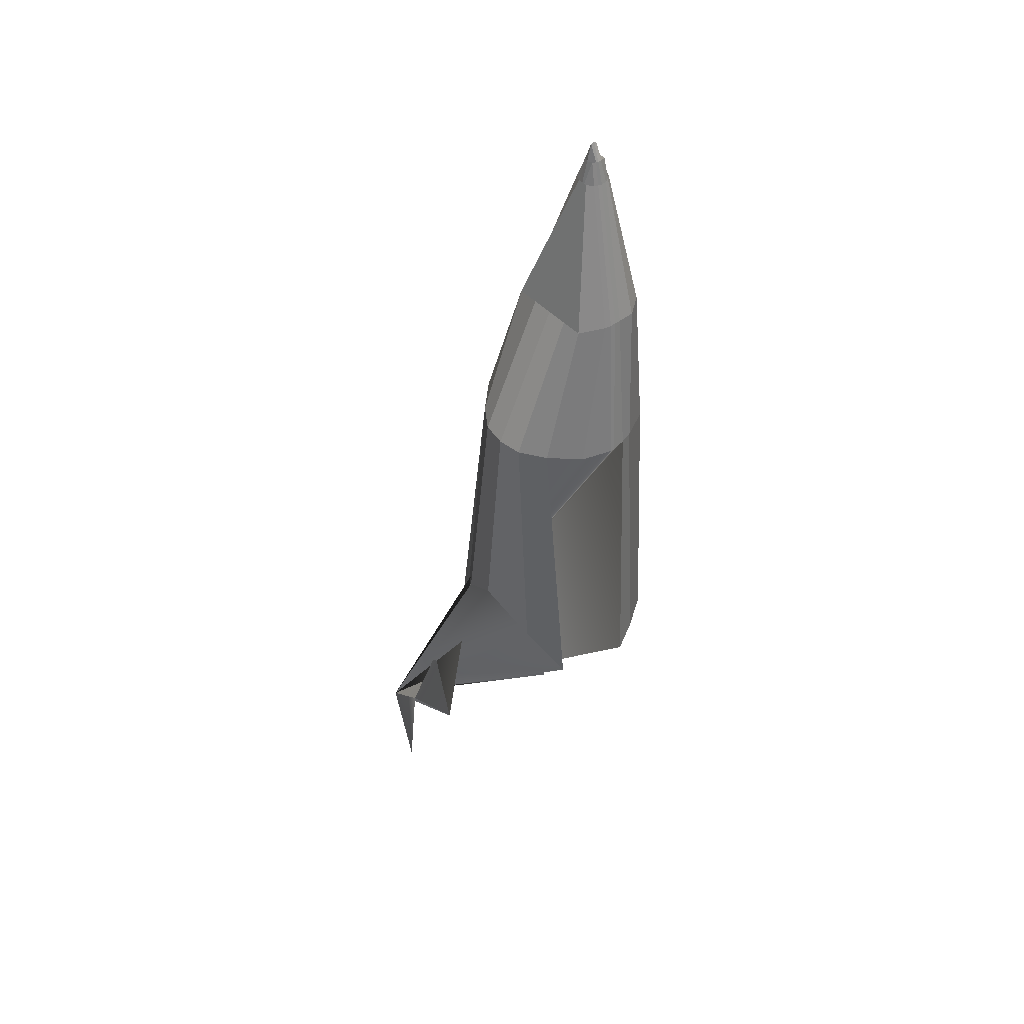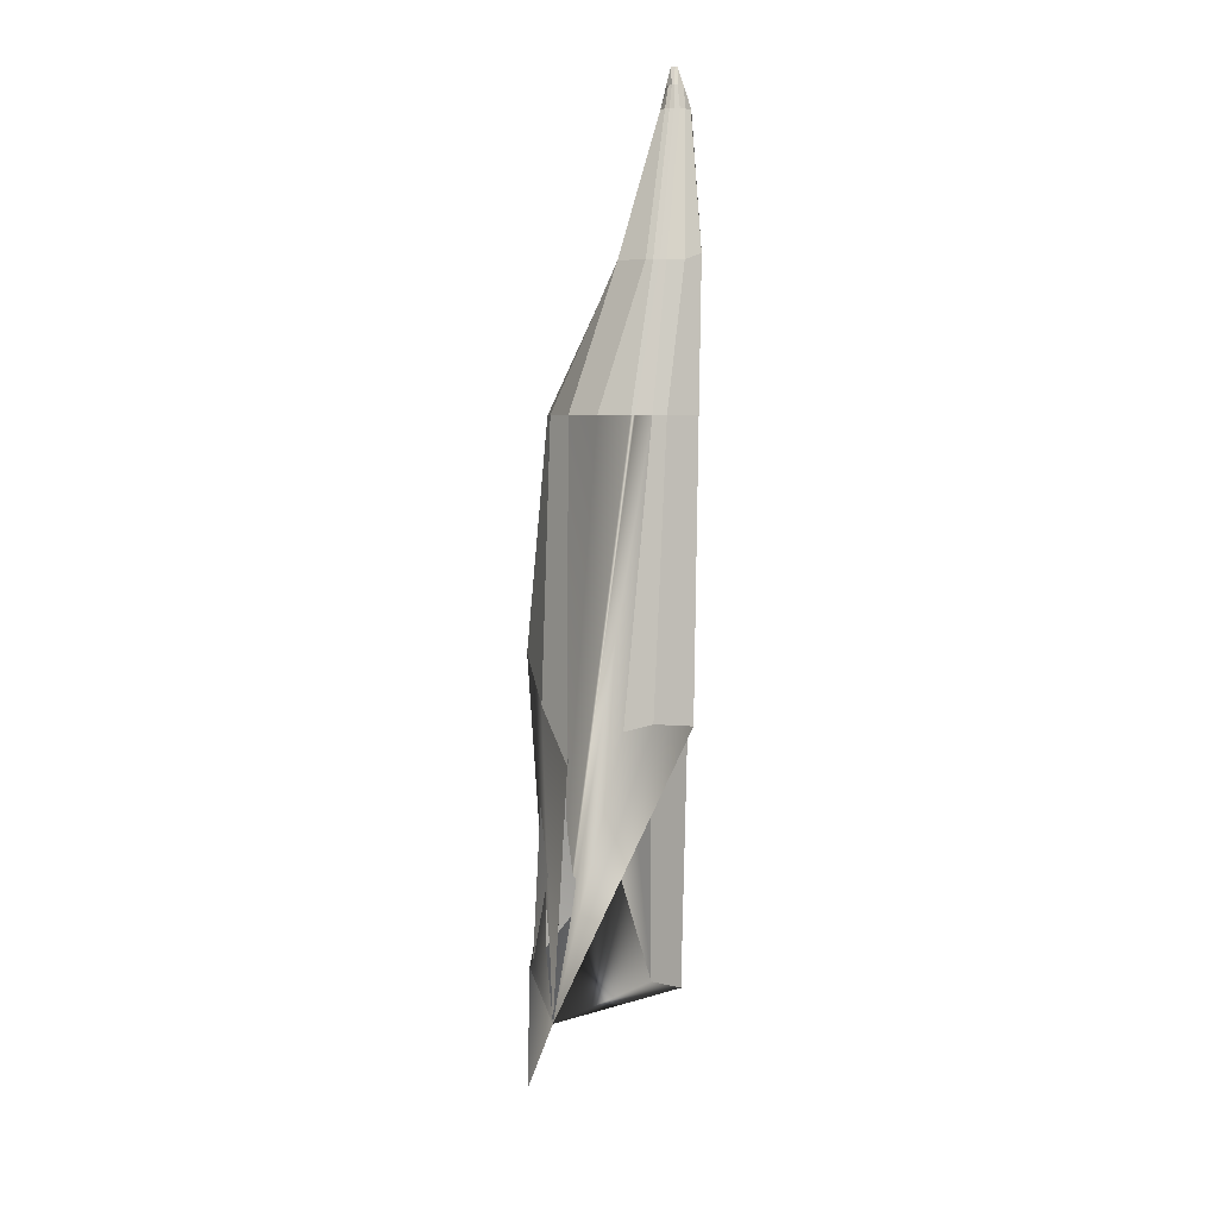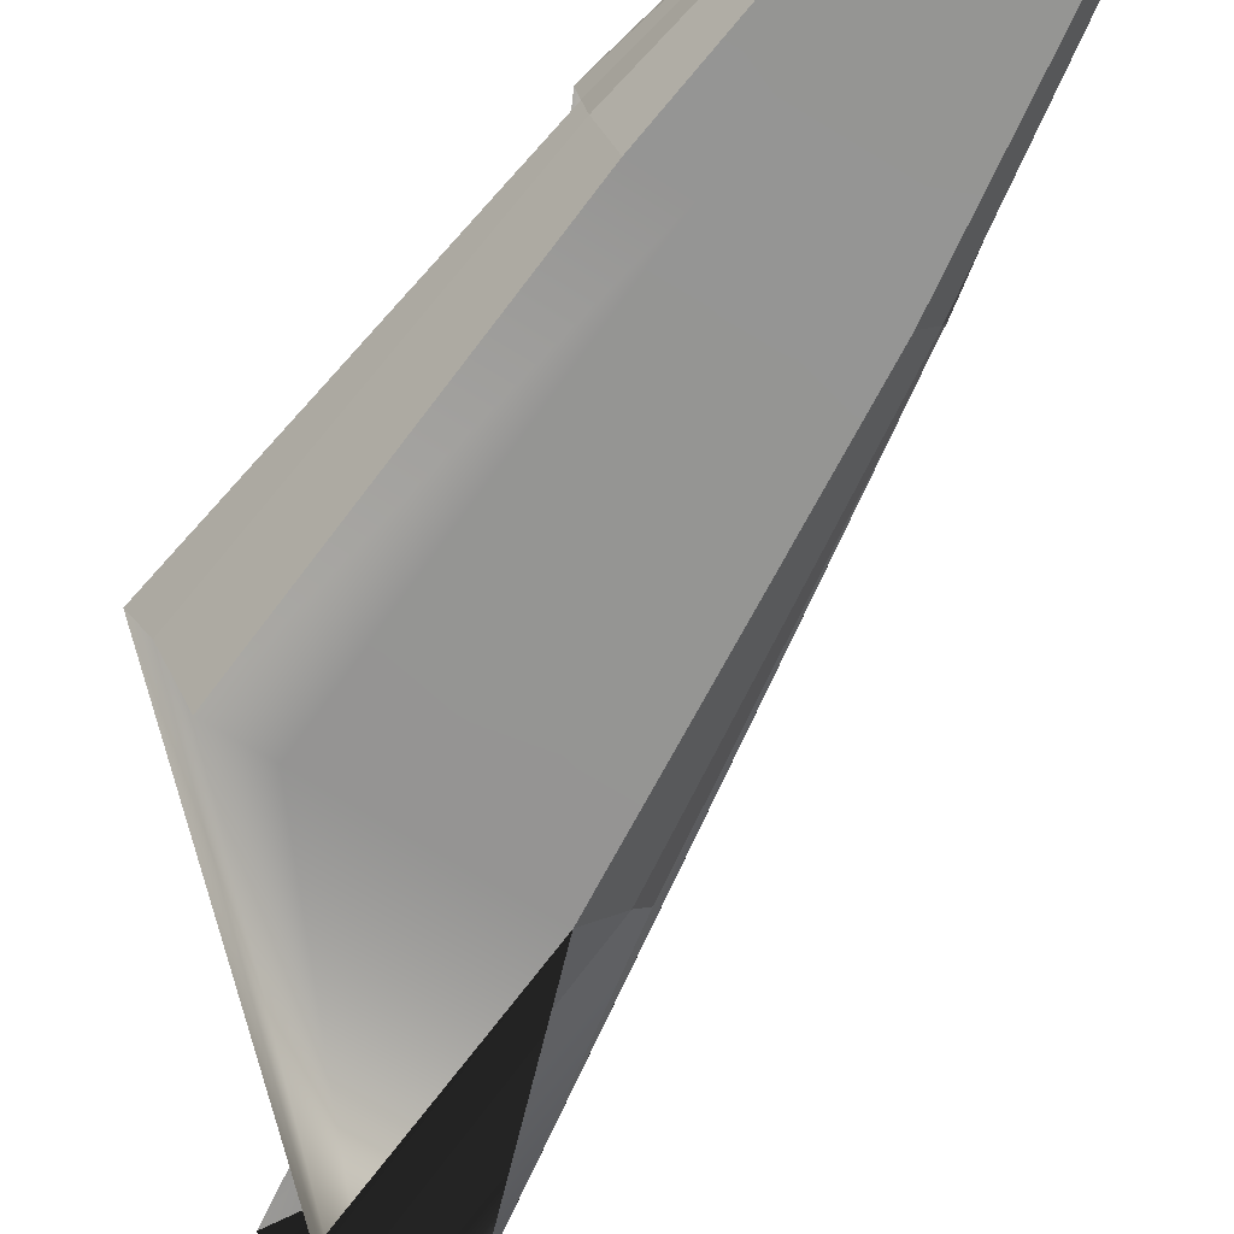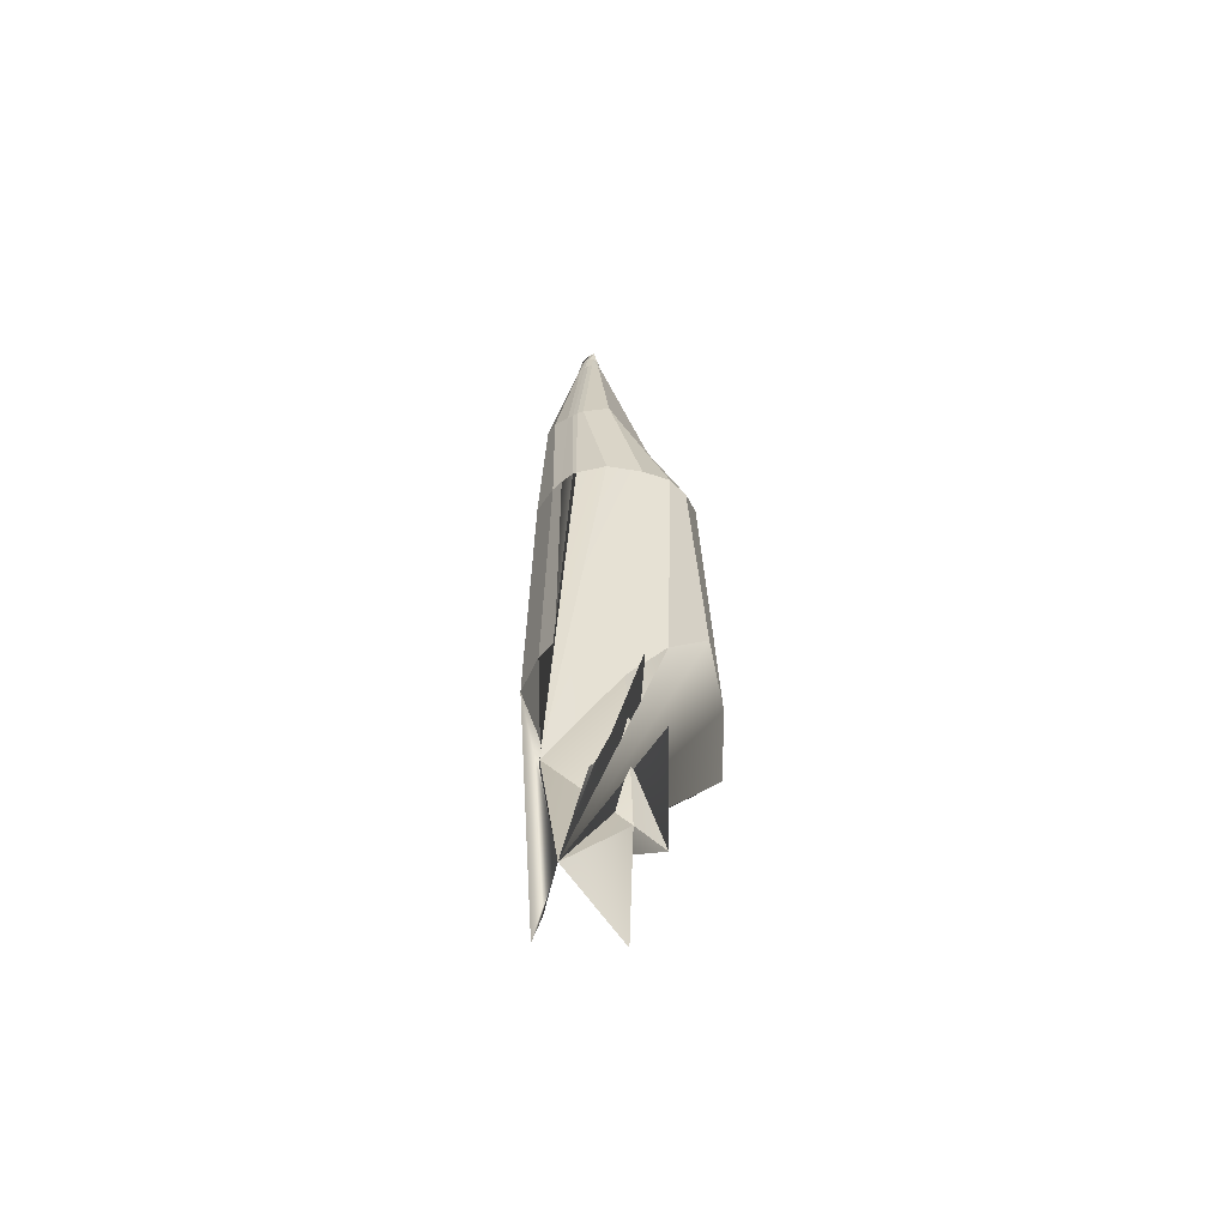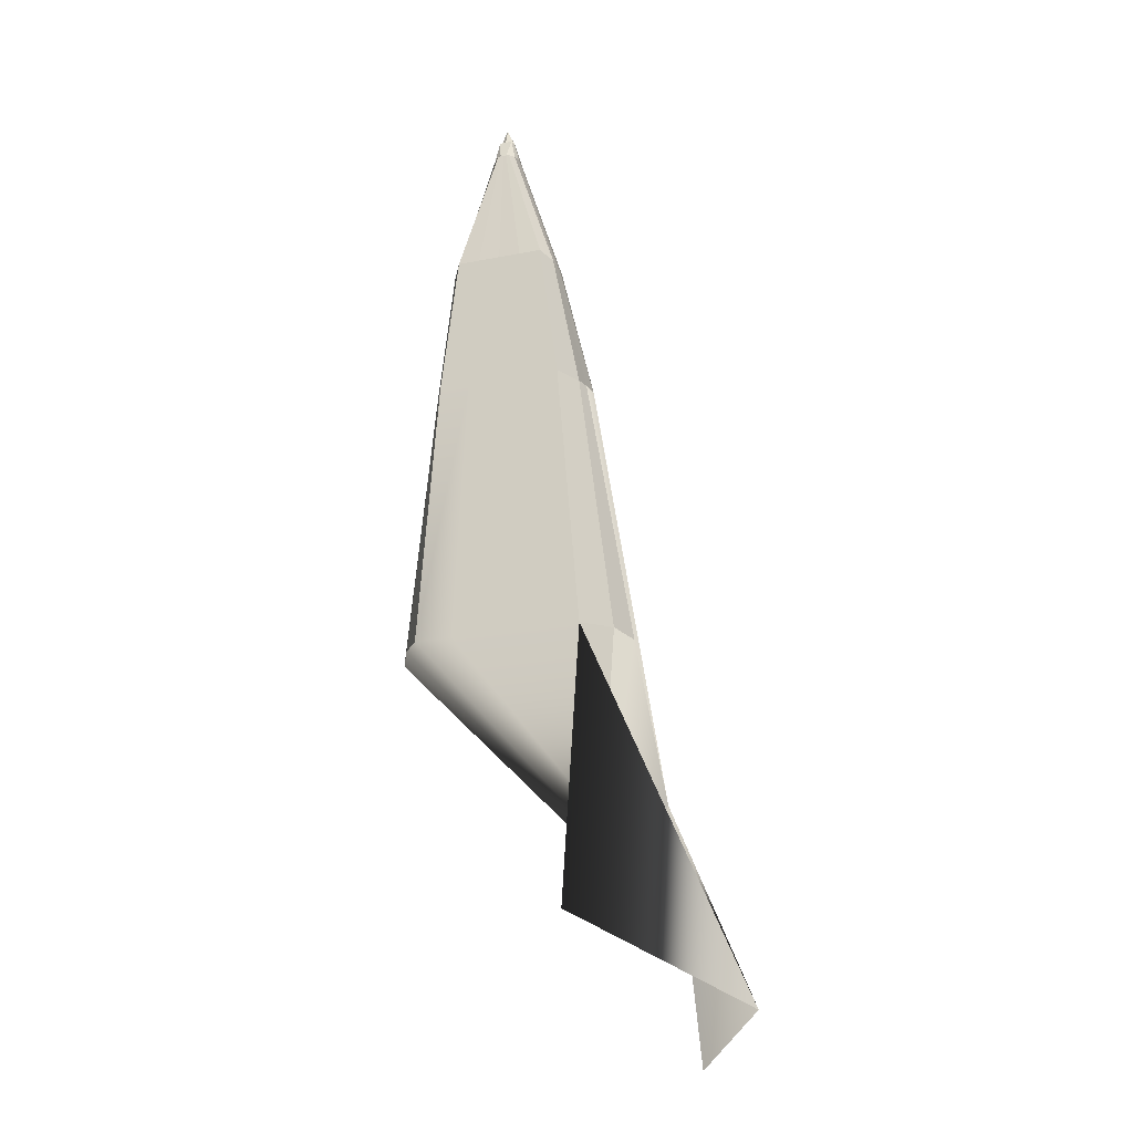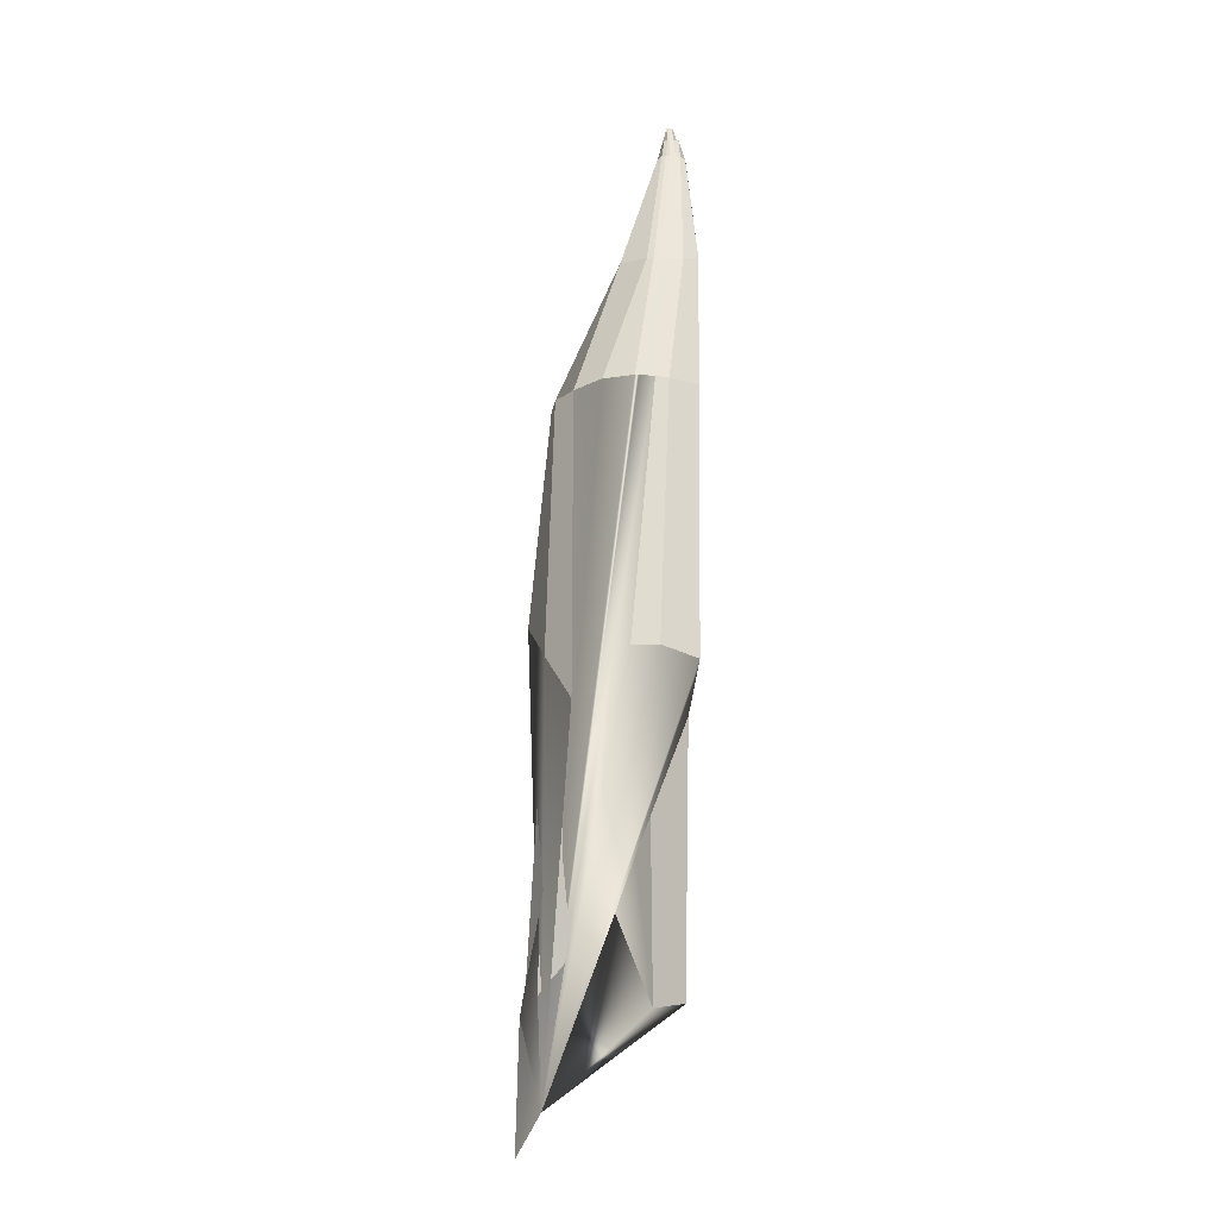
<metadata>
{"format":"obj","ext":"obj","renderer":"f3d","projection":"perspective","resolution":1024,"background":"white","views":[{"elev":46.7,"azim":-130.7,"up":"+Z"},{"elev":4.7,"azim":-89.5,"up":"+Z"},{"elev":-68.3,"azim":-31.8,"up":"+Y"},{"elev":-46.3,"azim":122.7,"up":"+Z"},{"elev":-23.0,"azim":18.2,"up":"+Z"},{"elev":-20.0,"azim":-91.5,"up":"+Z"}]}
</metadata>
<code>
o Cube.001
v -0.09352 -0.3082 2.996
v -0.187 -0.3082 2.996
v -0.02142 -0.4779 3.603
v -0.01071 -0.4779 3.603
v -0.02163 -0.5097 3.699
v -0.05239 -0.4958 3.603
v 0.09953 -0.6386 3.023
v 0.1991 -0.6386 3.023
v 0.02718 -0.5992 3.603
v 0.01359 -0.6018 3.603
v 0.2366 -0.4185 2.996
v 0.187 -0.3082 2.996
v 0.02142 -0.4779 3.603
v 0.05239 -0.4958 3.603
v 0.9518 -0.007404 -0.3831
v 0.6335 0.08367 -0.0398
v 0.6643 -0.2973 0.4299
v 0.2858 -0.5774 -0.0398
v 0.3748 -0.6074 1.175
v 0.2057 -0.6074 1.175
v -0.3269 -0.2301 2.389
v -0.2154 -0.114 2.389
v -0.3673 -0.1127 1.013
v -0.2151 -0.006294 1.236
v -0.3429 -0.5014 2.389
v -0.359 -0.4442 2.389
v -0.5375 -0.3329 1.175
v -0.4801 -0.4492 1.196
v 0.3925 -0.4517 -0.0398
v 0.5375 -0.3329 1.175
v 0.4801 -0.4492 1.196
v 0.2417 -0.5717 2.996
v 0.2417 -0.4999 2.996
v 0.06023 -0.5555 3.603
v 0.04827 -0.5772 3.603
v -0.02916 -0.5708 3.699
v -0.03493 -0.546 3.699
v -0.06023 -0.5555 3.603
v -0.04827 -0.5772 3.603
v -0.3688 -0.3606 2.388
v 0.2421 -0.4473 2.996
v 0.05855 -0.5137 3.604
v -0.03037 -0.5229 3.699
v -0.05855 -0.5137 3.604
v -0.01359 -0.6018 3.603
v -0.02718 -0.5992 3.603
v -0.2798 -0.627 2.389
v -0.3748 -0.6074 1.175
v -0.03492 -0.5315 3.7
v -0.06135 -0.5315 3.602
v 0.2417 -0.4732 2.996
v 0.06135 -0.5315 3.602
v -0.3716 -0.3773 2.386
v -0.2417 -0.4999 2.996
v -0.2417 -0.4732 2.996
v 0.3716 -0.3773 2.386
v 0.359 -0.4442 2.389
v -0.1991 -0.6386 3.023
v -0.2417 -0.5717 2.996
v 0.3429 -0.5014 2.389
v 0.2798 -0.627 2.389
v 0.3269 -0.2301 2.389
v 0.3688 -0.3606 2.388
v -0.2421 -0.4473 2.996
v -0.2366 -0.4185 2.996
v 0.3673 -0.1127 1.013
v 0.2154 -0.114 2.389
v 0.1399 -0.627 2.389
v -0.1074 -0.03963 2.391
v 0.1074 -0.03963 2.391
v 0 -0.02431 2.389
v 0 -0.3082 2.996
v 0.09352 -0.3082 2.996
v -0.1399 -0.627 2.389
v 0 -0.627 2.389
v 0 -0.6386 3.023
v -0.09953 -0.6386 3.023
v 0.2151 -0.006294 1.236
v 0 0.06101 1.423
v -0.2057 -0.6074 1.175
v 0 -0.6074 1.175
v 0.03493 -0.546 3.699
v 0.03492 -0.5315 3.7
v 0 -0.5373 3.777
v 0 -0.5466 3.776
v 0.02916 -0.5708 3.699
v 0 -0.5719 3.699
v 0 -0.6007 3.603
v 0.03037 -0.5229 3.699
v 0.02163 -0.5097 3.699
v 0 -0.5009 3.699
v 0 -0.5199 3.776
v 0.3555 0.05651 0.0539
v 0.01071 -0.4779 3.603
v 0 -0.4779 3.603
v 0.6837 0.09607 -0.6016
f 1 2 3 4
f 5 4 3 6
f 7 8 9 10
f 11 12 13 14
f 15 16 17
f 25 26 27 28
f 29 17 30 31
f 32 33 34 35
f 36 37 38 39
f 41 11 14 42
f 43 5 6 44
f 45 36 39 46
f 8 32 35 9
f 18 29 31 19
f 47 25 28 48
f 37 49 50 38
f 33 51 52 34
f 54 55 53 26
f 30 17 56 57
f 58 59 25 47
f 19 31 60 61
f 17 62 63
f 64 65 21 40
f 31 30 57 60
f 59 54 26 25
f 65 2 22 21
f 17 66 67 62
f 20 19 61 68
f 24 23 22 69
f 6 3 2 65
f 39 38 54 59
f 44 6 65 64
f 46 39 59 58
f 38 50 55 54
f 57 56 51 33
f 61 60 32 8
f 63 62 11 41
f 60 57 33 32
f 62 67 12 11
f 68 61 8 7
f 69 22 2 1
f 70 71 72 73
f 74 75 76 77
f 78 79 71 70
f 80 81 75 74
f 82 83 84 85
f 10 86 87 88
f 89 90 91 92
f 86 82 85 87
f 77 76 88 45
f 90 94 95 91
f 73 72 95 94
f 83 89 92 84
f 56 63 41 51
f 50 44 64 55
f 55 64 40 53
f 17 63 56
f 49 43 44 50
f 51 41 42 52
f 52 42 89 83
f 12 73 94 13
f 14 13 94 90
f 93 78 66 16
f 35 34 82 86
f 42 14 90 89
f 9 35 86 10
f 34 52 83 82
f 66 78 70 67
f 67 70 73 12
f 75 68 7 76
f 81 20 68 75
f 76 7 10 88
f 84 92 43 49
f 58 77 45 46
f 48 80 74 47
f 47 74 77 58
f 71 69 1 72
f 79 24 69 71
f 85 84 49 37
f 88 87 36 45
f 92 91 5 43
f 87 85 37 36
f 91 95 4 5
f 72 1 4 95
f 15 17 29 18 19 20 81 80 48 28 27 26 53 40 21 22 23 24 79 78 93 16 96
f 16 15 96
f 17 16 66

</code>
